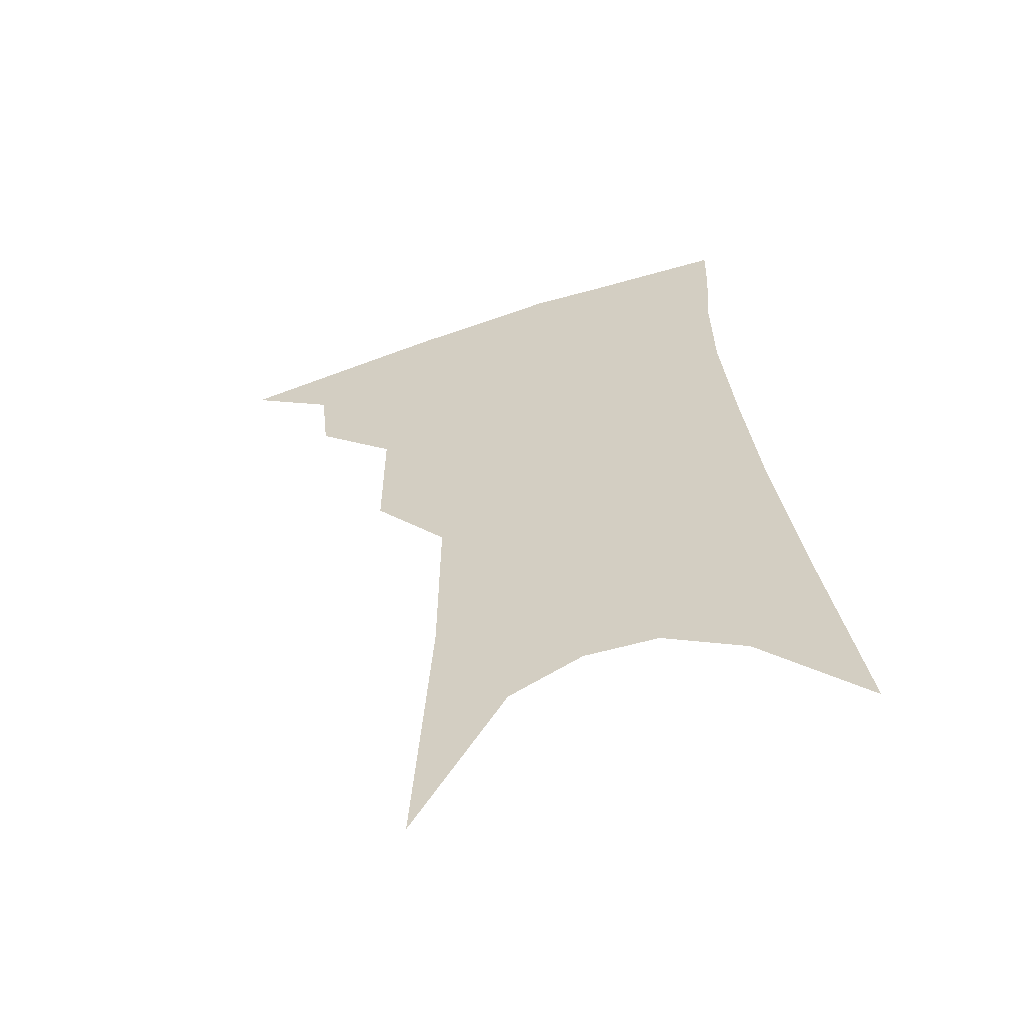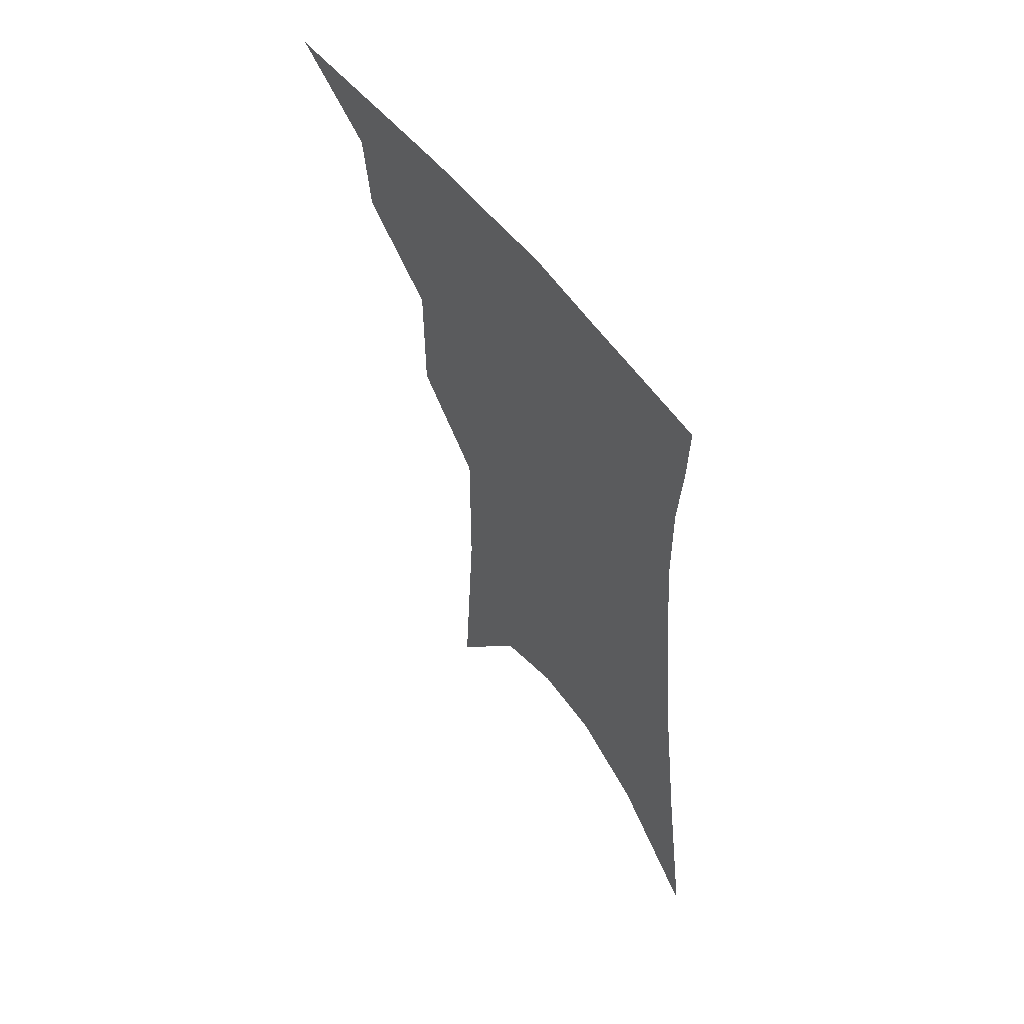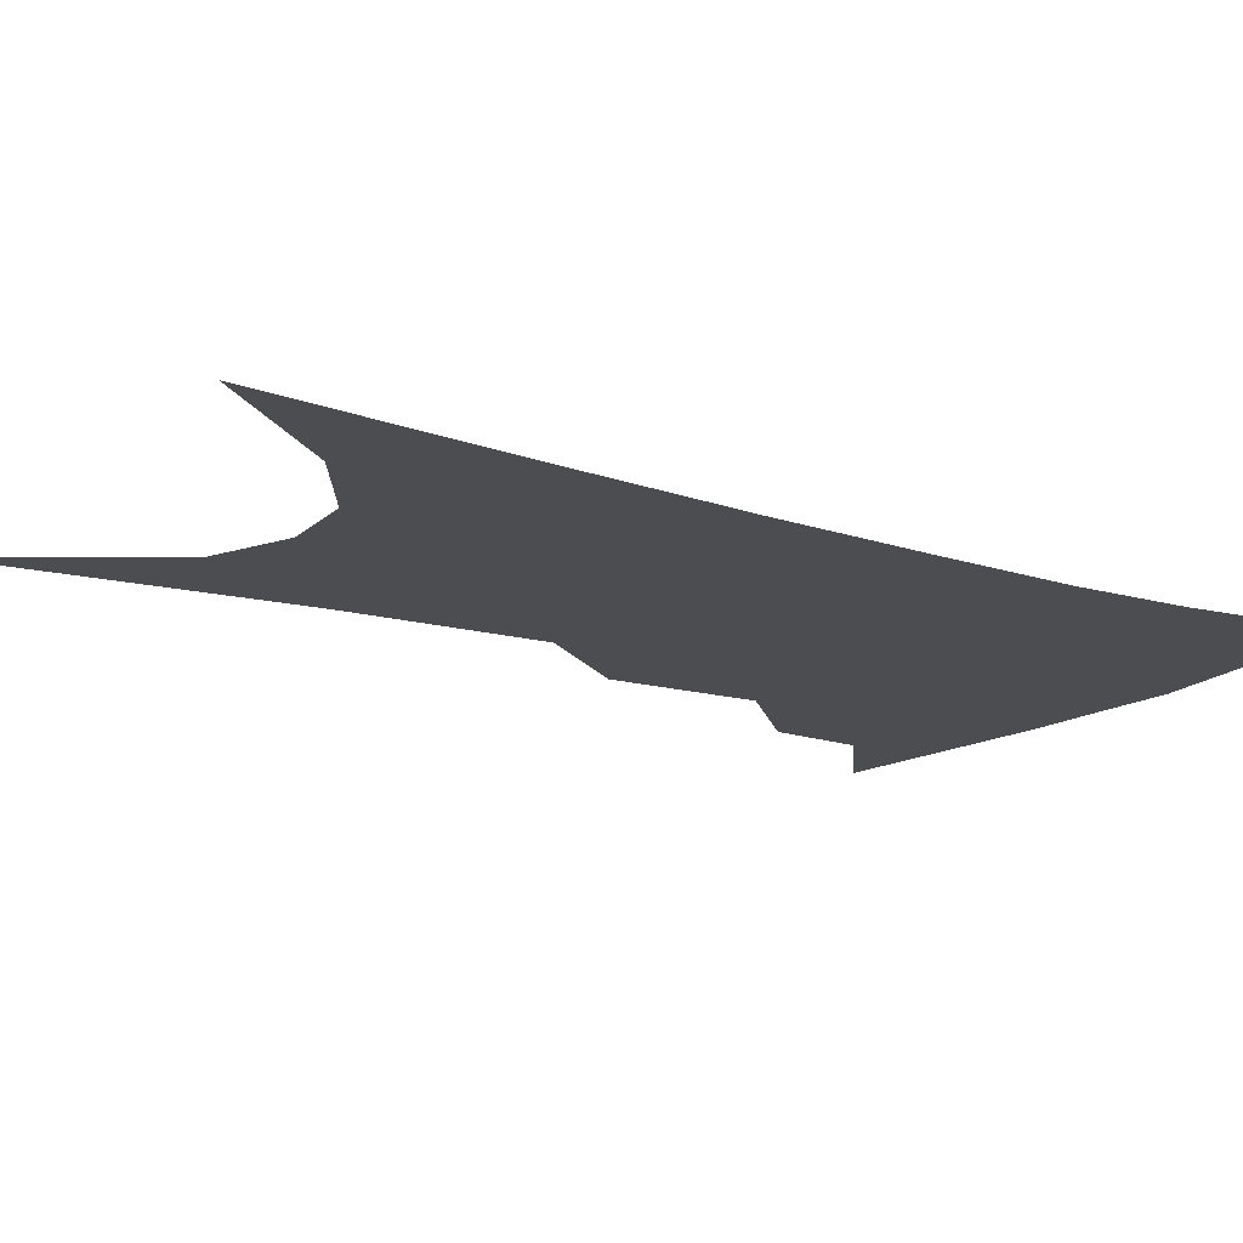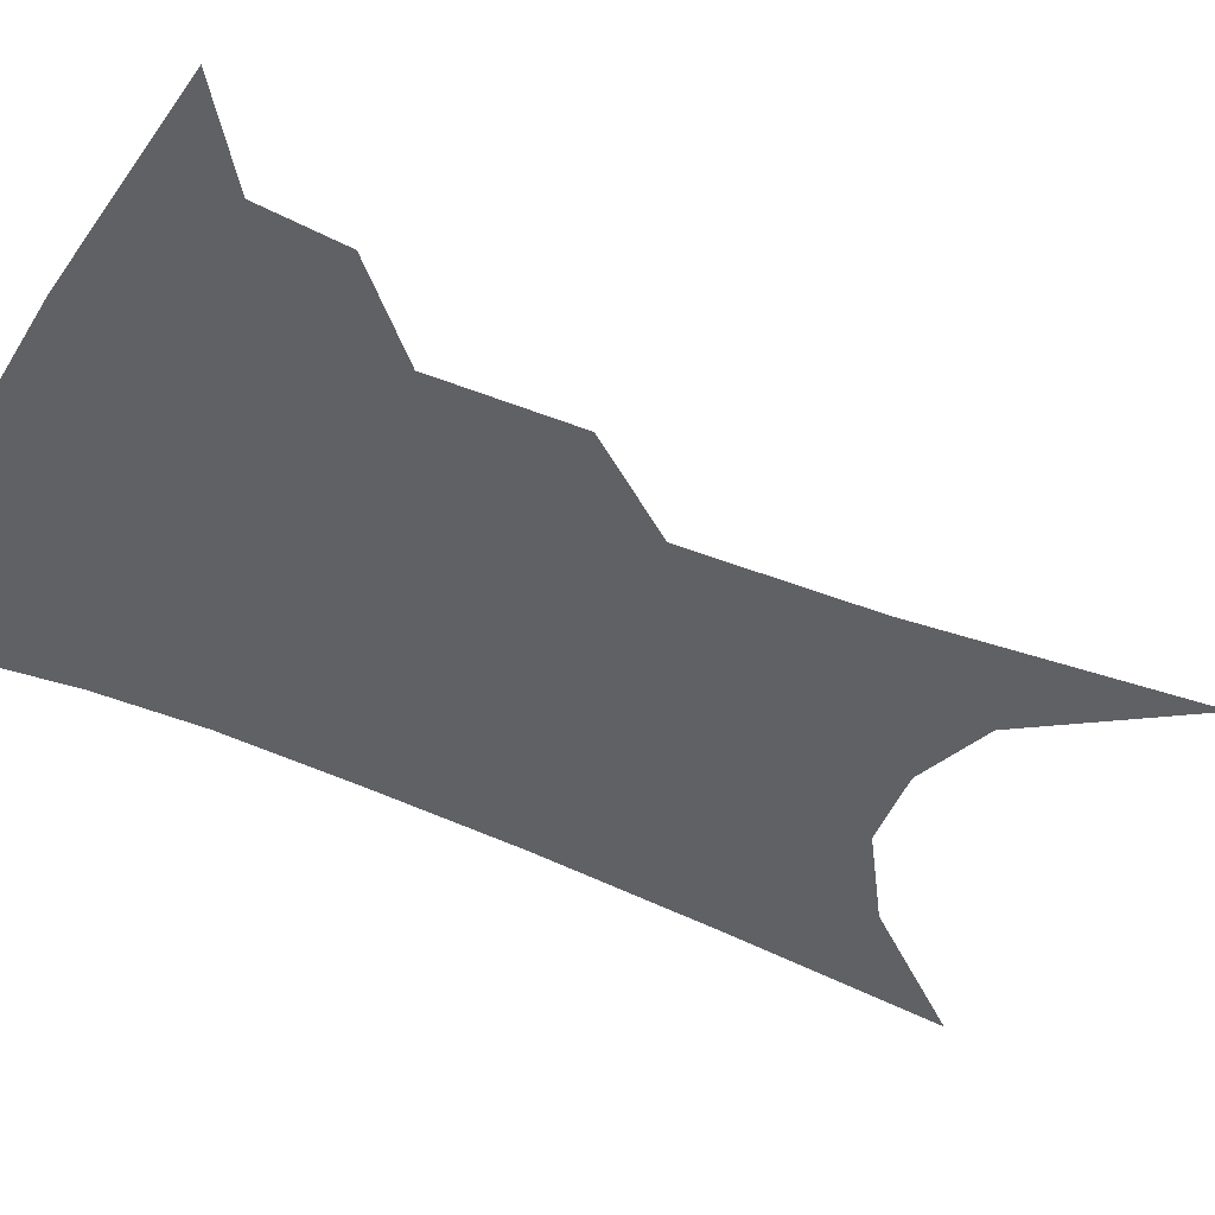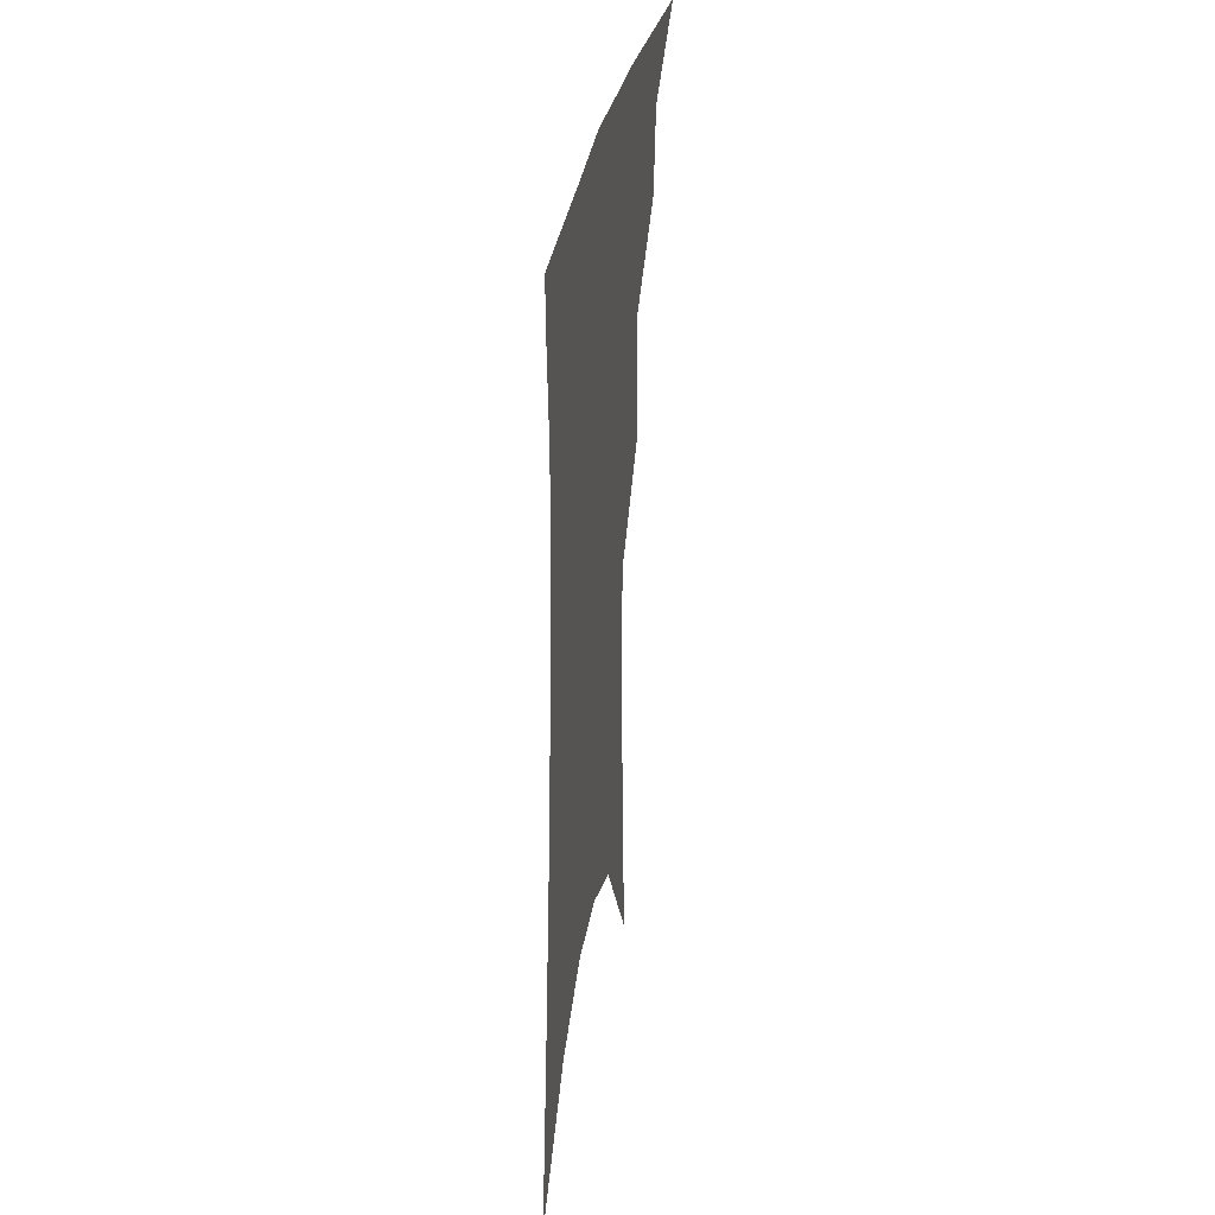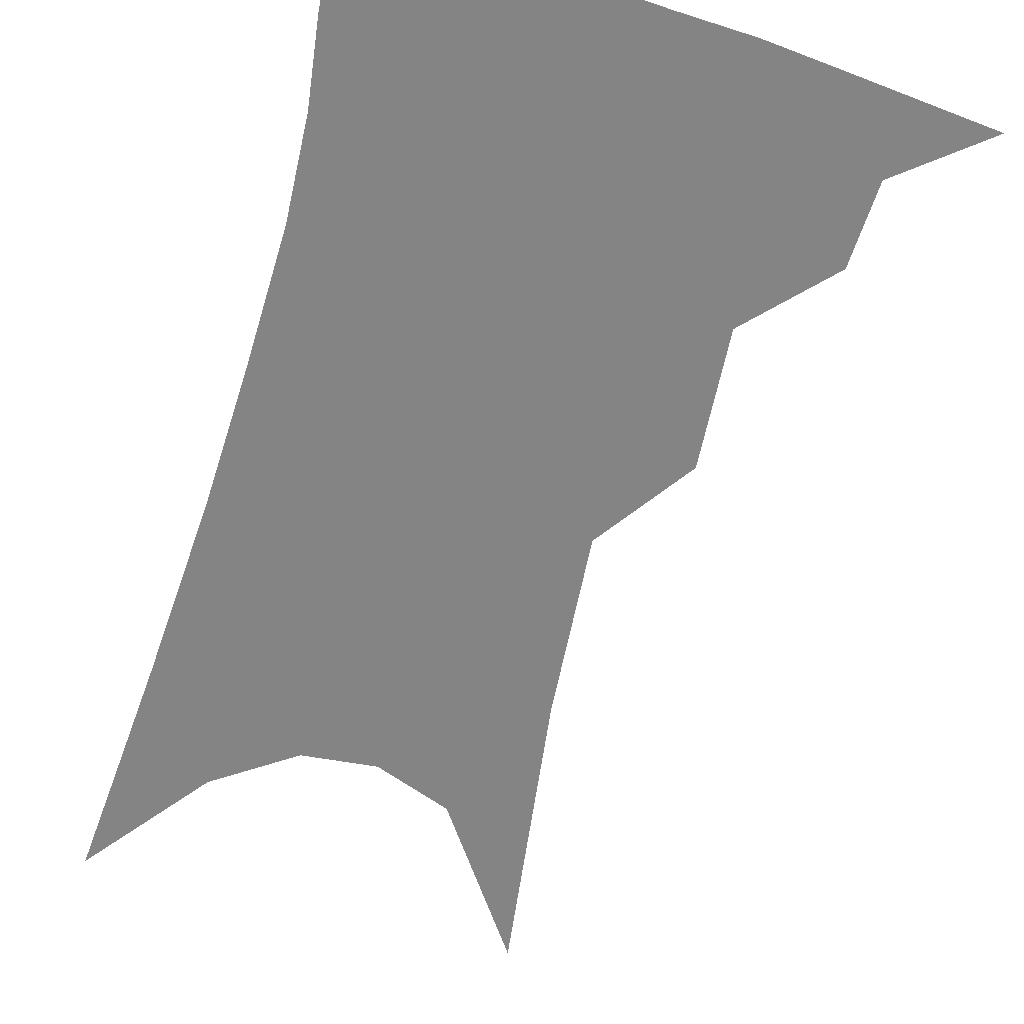
<metadata>
{"format":"obj","ext":"obj","renderer":"f3d","projection":"perspective","resolution":1024,"background":"white","views":[{"elev":-59.1,"azim":17.0,"up":"+Y"},{"elev":60.7,"azim":53.6,"up":"+Y"},{"elev":-15.7,"azim":59.7,"up":"+Z"},{"elev":-48.2,"azim":-113.7,"up":"+Z"},{"elev":37.7,"azim":100.2,"up":"+Y"},{"elev":-61.3,"azim":168.4,"up":"+Z"}]}
</metadata>
<code>
v 490.9 340.7 0
v 518.7 299.3 0
v 516.1 323.4 0
v 512.2 344.5 0
v 541.7 238.5 0
v 541.7 278.1 0
v 539.5 304.8 0
v 536.9 327.3 0
v 533 348.2 0
v 557.5 76.1 0
v 562.6 159.2 0
v 562.9 212.3 0
v 562.5 254.6 0
v 561.8 286.7 0
v 560.2 310.3 0
v 557.4 330.7 0
v 553.7 351.8 0
v 583.9 121.7 0
v 583.5 179.3 0
v 582.4 225.4 0
v 581.7 263.2 0
v 580.8 290.6 0
v 579.9 313.2 0
v 578.9 333.4 0
v 575 354.2 0
v 605 131.7 0
v 602.7 186.1 0
v 600.9 230.1 0
v 599.9 266.2 0
v 599.5 293.6 0
v 599.2 315.6 0
v 598.5 335.2 0
v 595.3 356.9 0
v 626.2 131.1 0
v 621.6 188.9 0
v 619.2 230.6 0
v 618 264.4 0
v 617.6 292.8 0
v 617.9 316.2 0
v 618.1 336.4 0
v 617.5 356 0
v 649.6 117.3 0
v 642.3 179.2 0
v 639 222.1 0
v 636.9 258.2 0
v 635.5 291.8 0
v 636.1 316.9 0
v 637.4 336.8 0
v 637.3 355.6 0
v 679.2 84.09 0
v 669.4 150.5 0
v 662.5 202.7 0
v 658.1 244.4 0
v 654.7 283.4 0
v 654.2 313 0
v 655.7 336.7 0
v 656.1 355.2 0
v 721 361 0
f 3 4 1
f 6 7 2
f 2 7 3
f 7 8 3
f 3 8 4
f 8 9 4
f 12 13 5
f 5 13 6
f 13 14 6
f 6 14 7
f 14 15 7
f 7 15 8
f 15 16 8
f 8 16 9
f 16 17 9
f 10 18 11
f 18 19 11
f 11 19 12
f 19 20 12
f 12 20 13
f 20 21 13
f 13 21 14
f 21 22 14
f 14 22 15
f 22 23 15
f 15 23 16
f 23 24 16
f 16 24 17
f 24 25 17
f 18 26 19
f 26 27 19
f 19 27 20
f 27 28 20
f 20 28 21
f 28 29 21
f 21 29 22
f 29 30 22
f 22 30 23
f 30 31 23
f 23 31 24
f 31 32 24
f 24 32 25
f 32 33 25
f 26 34 27
f 34 35 27
f 27 35 28
f 35 36 28
f 28 36 29
f 36 37 29
f 29 37 30
f 37 38 30
f 30 38 31
f 38 39 31
f 31 39 32
f 39 40 32
f 32 40 33
f 40 41 33
f 34 42 35
f 42 43 35
f 35 43 36
f 43 44 36
f 36 44 37
f 44 45 37
f 37 45 38
f 45 46 38
f 38 46 39
f 46 47 39
f 39 47 40
f 47 48 40
f 40 48 41
f 48 49 41
f 42 50 43
f 50 51 43
f 43 51 44
f 51 52 44
f 44 52 45
f 52 53 45
f 45 53 46
f 53 54 46
f 46 54 47
f 54 55 47
f 47 55 48
f 55 56 48
f 48 56 49
f 56 57 49

</code>
